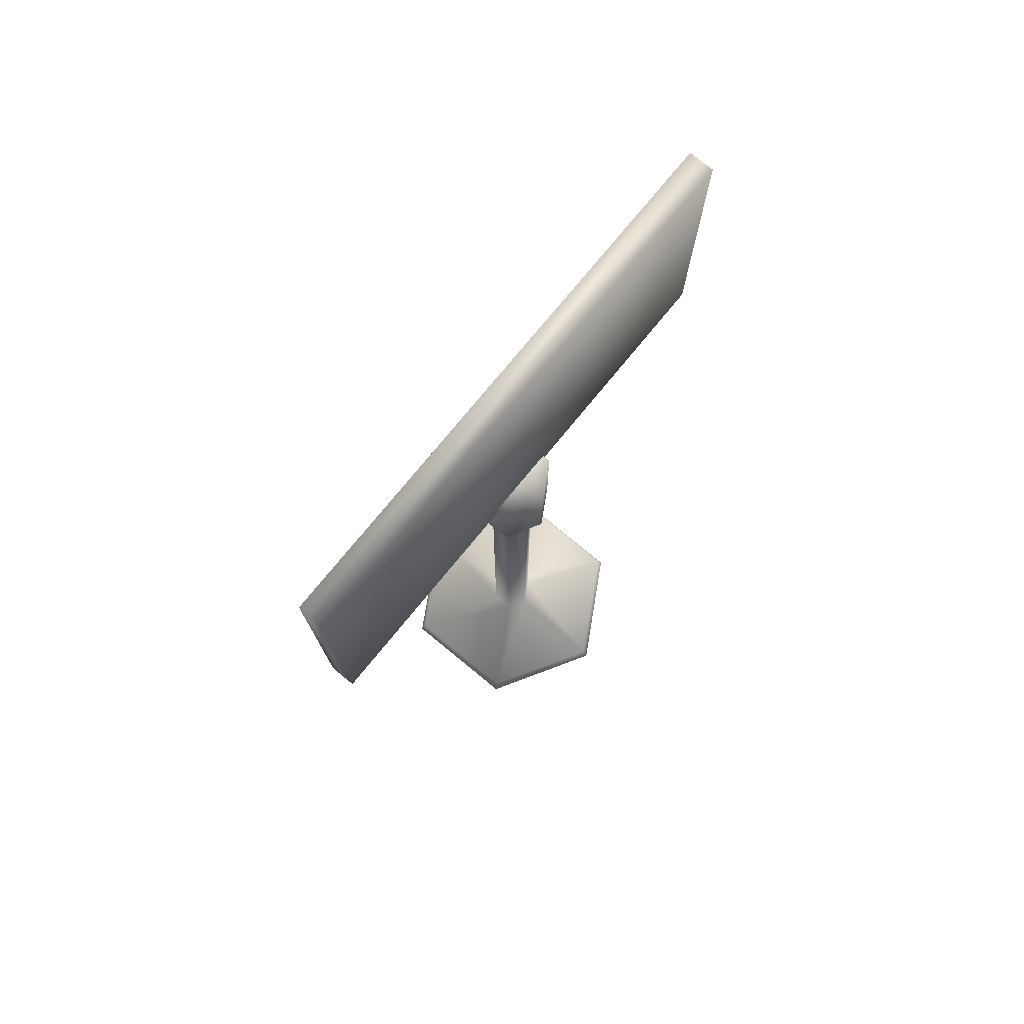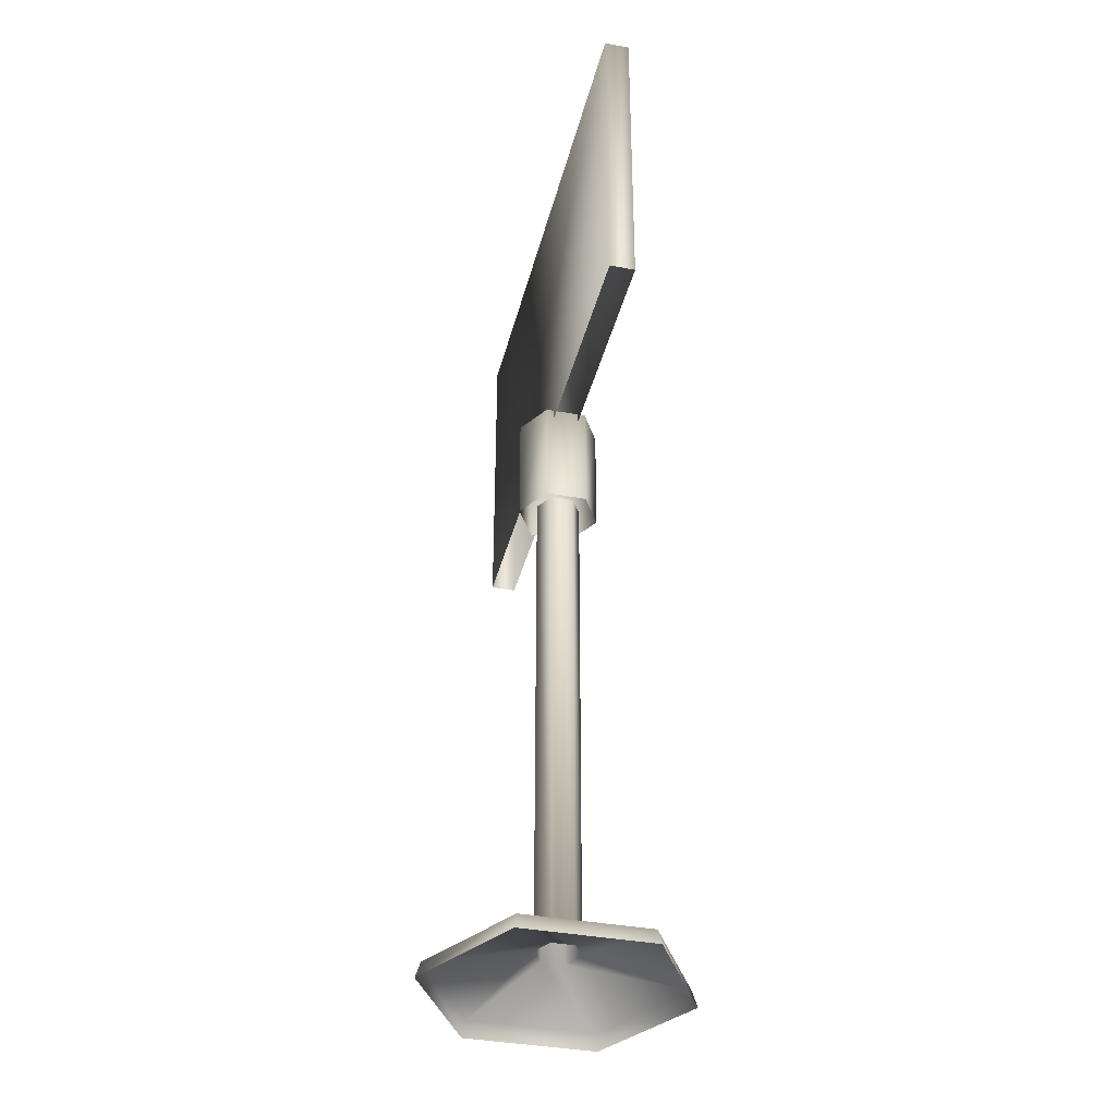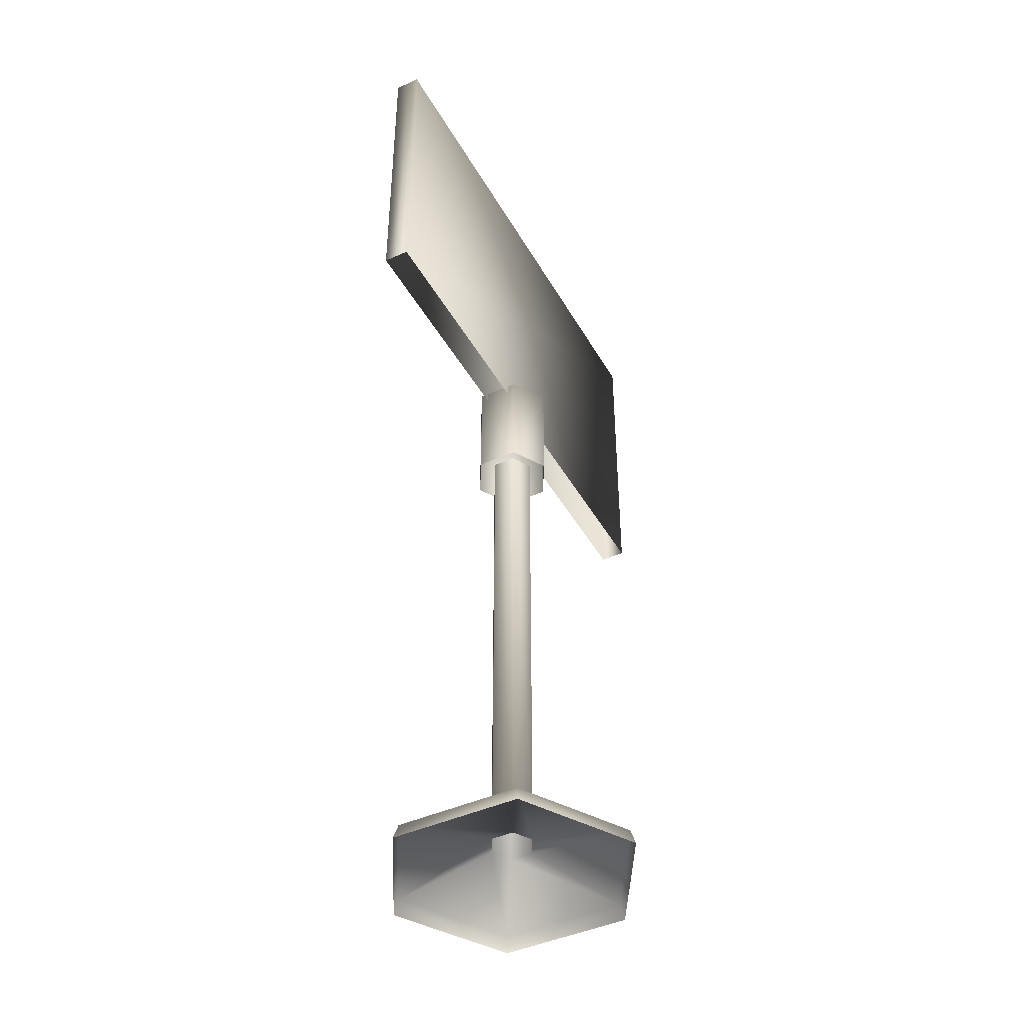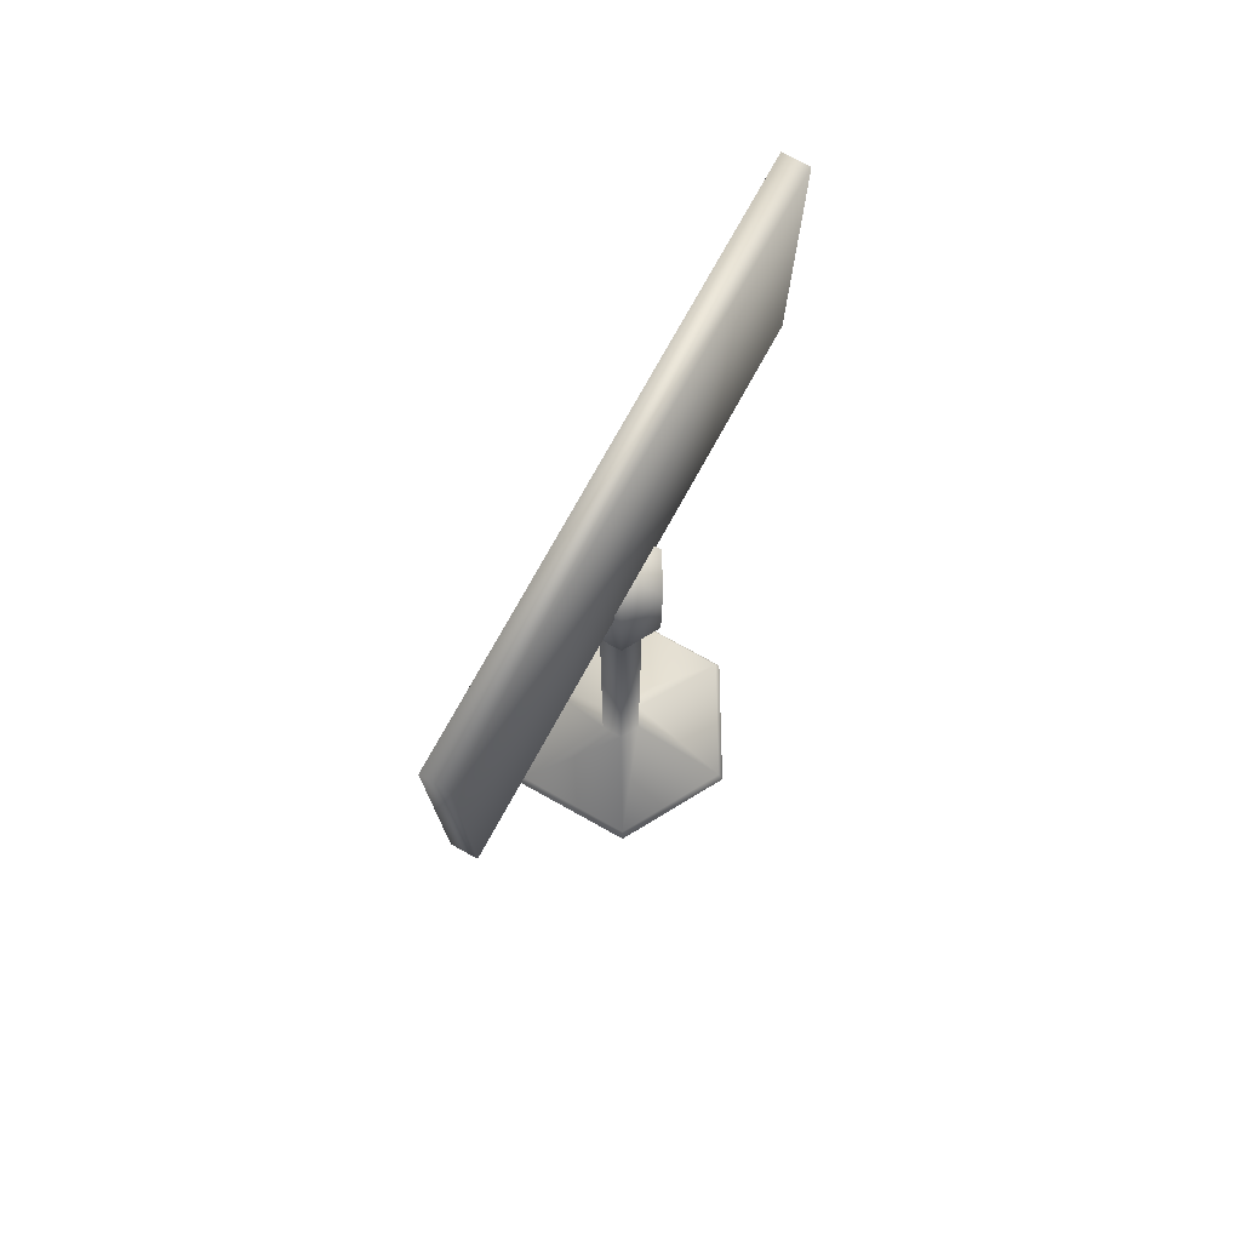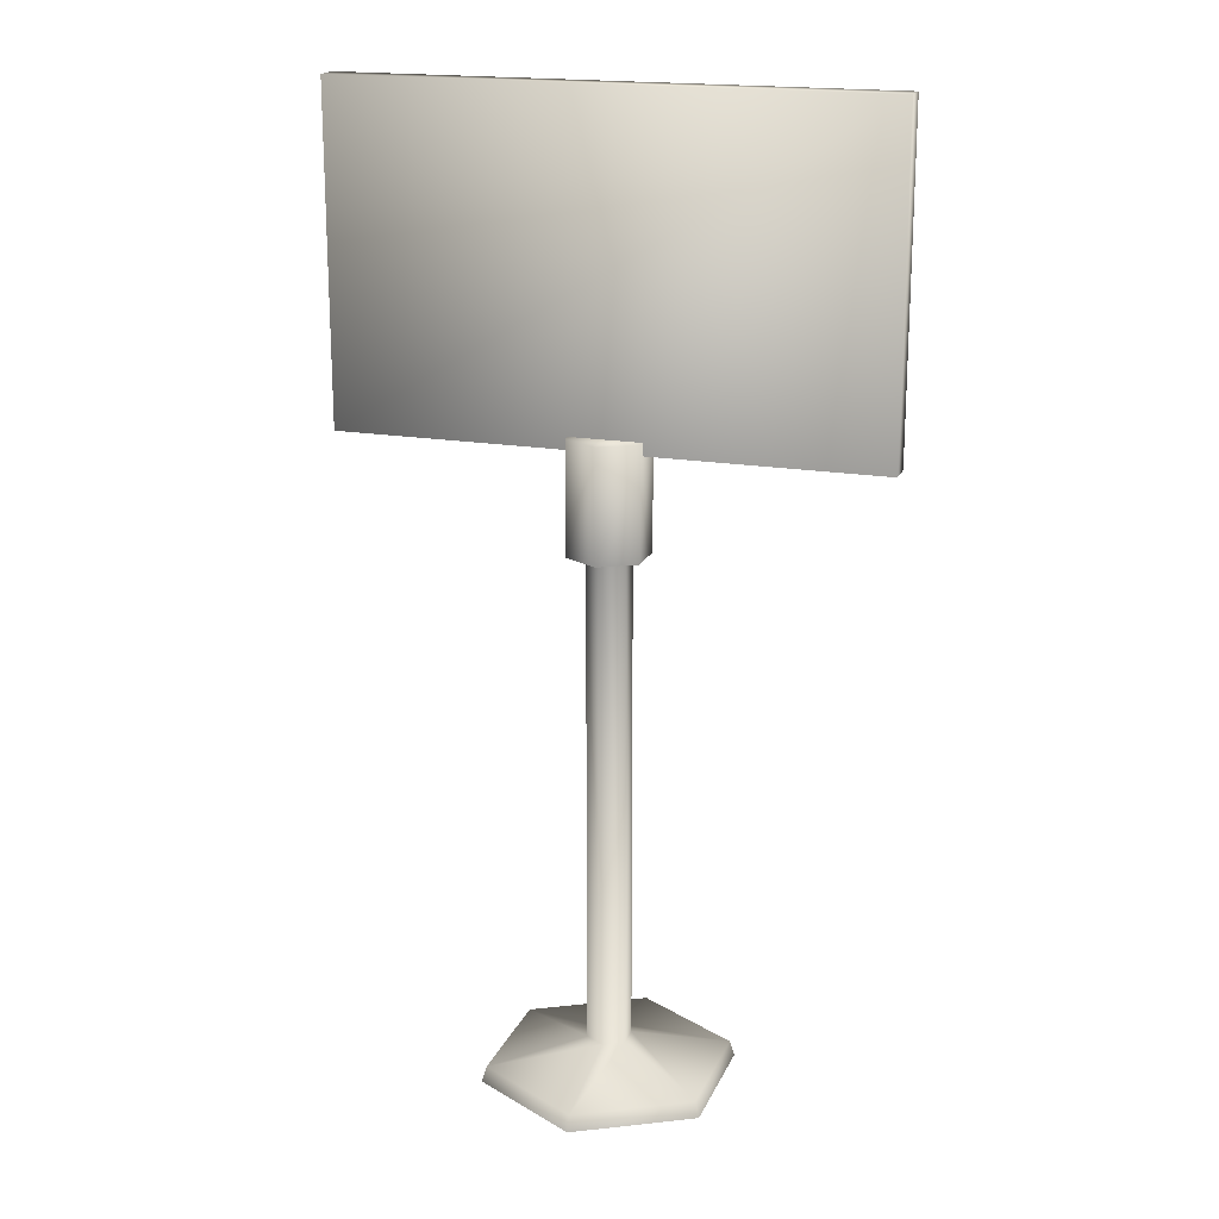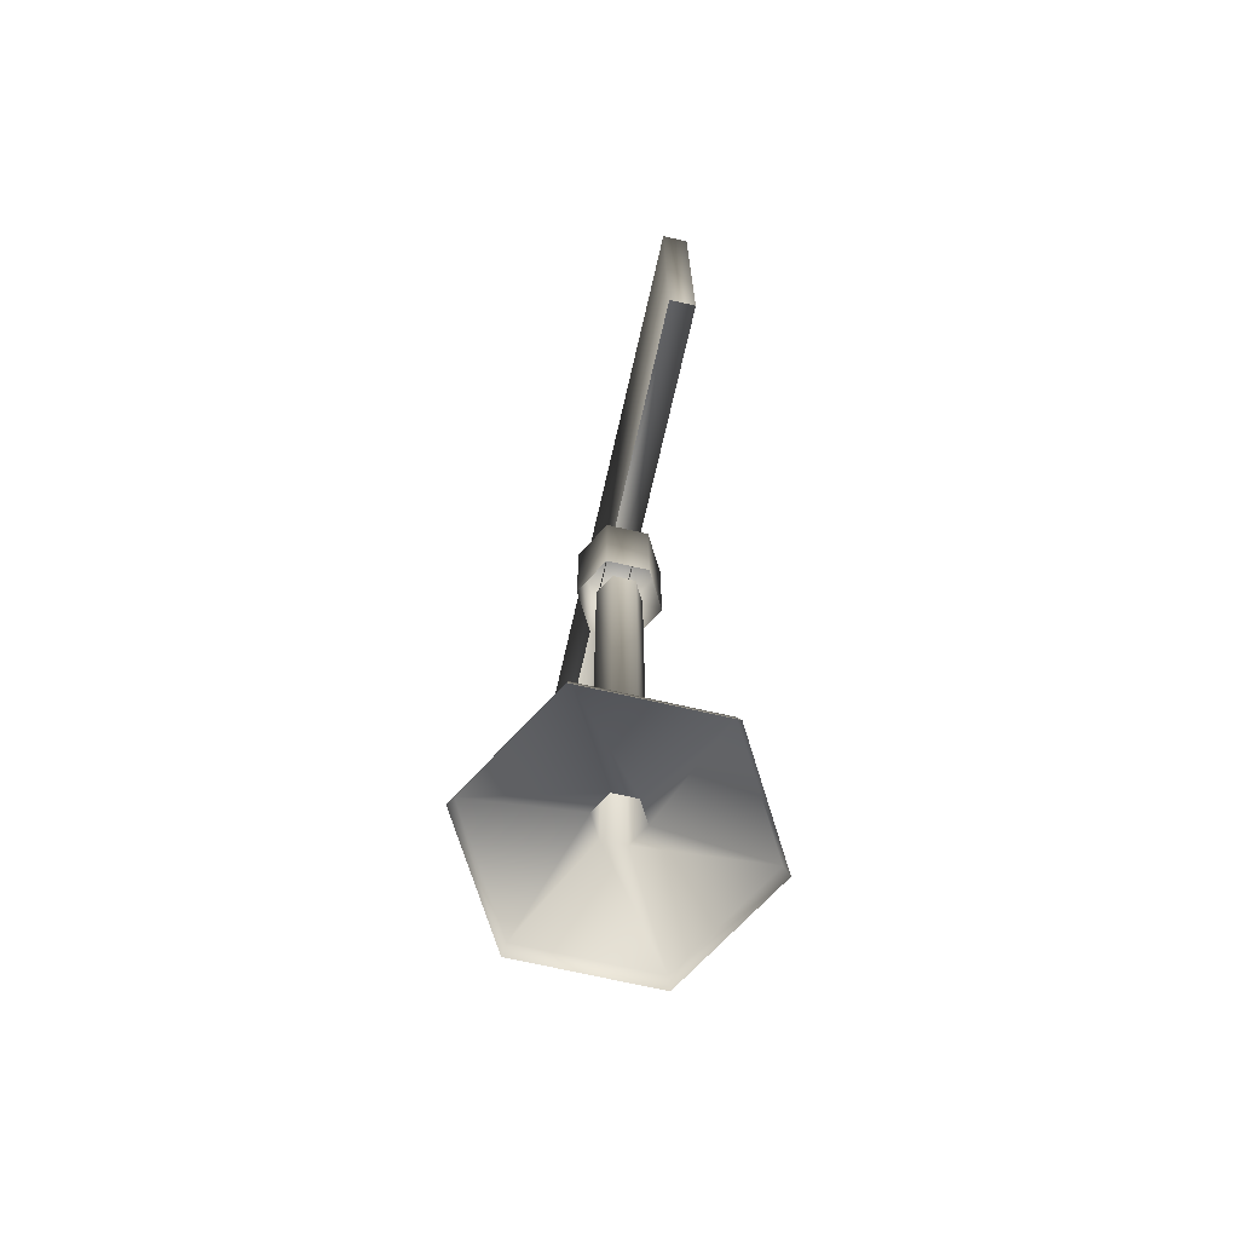
<metadata>
{"format":"obj","ext":"obj","renderer":"f3d","projection":"perspective","resolution":1024,"background":"white","views":[{"elev":76.5,"azim":-50.6,"up":"+Y"},{"elev":-37.2,"azim":-103.5,"up":"+Y"},{"elev":-44.2,"azim":117.8,"up":"+Y"},{"elev":76.2,"azim":119.0,"up":"+Y"},{"elev":18.5,"azim":18.2,"up":"+Y"},{"elev":-70.5,"azim":-102.9,"up":"+Y"}]}
</metadata>
<code>
g febg_coinrush_001_blockingrod_03
v 7.749e-07 0.08435 0.04944
v -0.04282 1.205 0.02472
v 7.749e-07 1.205 0.04944
v -0.04282 0.08435 0.02472
v -0.04282 1.205 -0.02472
v -0.04282 0.08435 -0.02472
v 7.749e-07 1.205 -0.04945
v 7.749e-07 0.08435 -0.04945
v 0.04282 1.205 -0.02472
v 0.04282 0.08435 -0.02472
v 0.04282 1.205 0.02472
v 0.04282 0.08435 0.02472
v 7.749e-07 1.205 0.04944
v 7.749e-07 0.08435 0.04944
v 7.749e-07 1.434 0.09076
v 7.749e-07 1.185 0.09076
v -0.0786 1.185 0.04538
v -0.0786 1.434 0.04538
v -0.0786 1.185 -0.04538
v -0.0786 1.434 -0.04538
v 7.749e-07 1.185 -0.09076
v 7.749e-07 1.434 -0.09076
v 0.0786 1.185 -0.04538
v 0.0786 1.434 -0.04538
v 0.0786 1.185 0.04538
v 0.0786 1.434 0.04538
v 7.749e-07 1.185 0.09076
v 7.749e-07 1.434 0.09076
v 7.749e-07 1.434 -0.09076
v 7.749e-07 1.434 -7.749e-07
v -0.0786 1.434 0.04538
v 0.0786 1.434 0.04538
v 7.749e-07 1.434 0.09076
v -0.5943 1.406 -0.02956
v -0.5943 2.134 0.02706
v -0.5943 1.406 0.02706
v -0.5943 2.134 -0.02956
v 0.5947 1.406 -0.02956
v 0.5947 2.134 -0.02956
v -0.5943 2.134 0.02706
v 0.5947 2.134 0.02707
v 0.5947 2.134 -0.02956
v 0.5947 1.406 -0.02956
v 0.5947 1.406 0.02707
v 0.5947 2.134 0.02707
v 0.5947 2.134 0.02707
v 0.5947 1.406 0.02707
v -0.5943 1.406 0.02706
v -0.5943 2.134 0.02706
v 7.749e-07 0.08435 0.04944
v 7.749e-07 0.03486 0.2734
v -0.2368 0.03486 0.1367
v -0.04282 0.08435 0.02472
v 0.04282 0.08435 0.02472
v -0.2368 0.03486 -0.1367
v -0.04282 0.08435 -0.02472
v 0.2368 0.03486 0.1367
v 0.04282 0.08435 -0.02472
v 7.749e-07 0.03486 -0.2734
v 7.749e-07 0.08435 -0.04945
v 0.2368 0.03486 -0.1367
v -0.2467 -7.749e-07 -0.1424
v -0.2467 -7.749e-07 0.1424
v 7.749e-07 -7.749e-07 -0.2849
v 7.749e-07 -7.749e-07 0.2849
v 0.2467 -7.749e-07 -0.1424
v 0.2467 -7.749e-07 0.1424
g febg_coinrush_001_blockingrod_03_0
f 3 2 1
f 2 4 1
f 2 5 4
f 5 6 4
f 5 7 6
f 7 8 6
f 7 9 8
f 9 10 8
f 9 11 10
f 11 12 10
f 11 13 12
f 13 14 12
f 17 16 15
f 18 17 15
f 19 17 18
f 20 19 18
f 21 19 20
f 22 21 20
f 23 21 22
f 24 23 22
f 25 23 24
f 26 25 24
f 27 25 26
f 28 27 26
f 20 30 29
f 29 30 24
f 31 30 20
f 24 30 32
f 33 30 31
f 32 30 33
f 36 35 34
f 35 37 34
f 38 34 37
f 39 38 37
f 37 40 39
f 40 41 39
f 44 43 42
f 45 44 42
f 48 47 46
f 49 48 46
f 52 51 50
f 53 52 50
f 50 51 54
f 55 52 53
f 56 55 53
f 51 57 54
f 54 57 58
f 59 55 56
f 60 59 56
f 58 61 60
f 57 61 58
f 61 59 60
f 55 62 52
f 62 63 52
f 52 63 51
f 64 62 55
f 59 64 55
f 63 65 51
f 51 65 57
f 66 64 59
f 61 66 59
f 65 67 57
f 67 66 61
f 57 67 61

</code>
